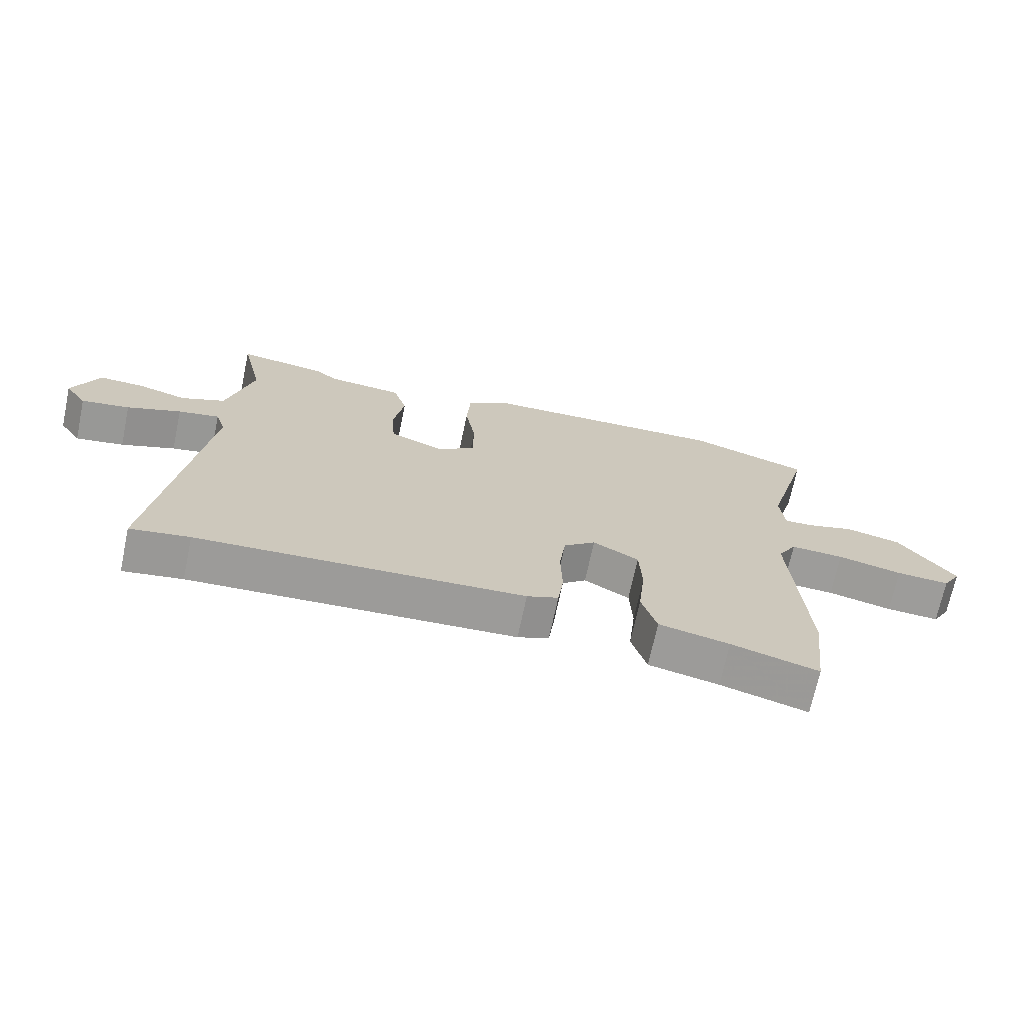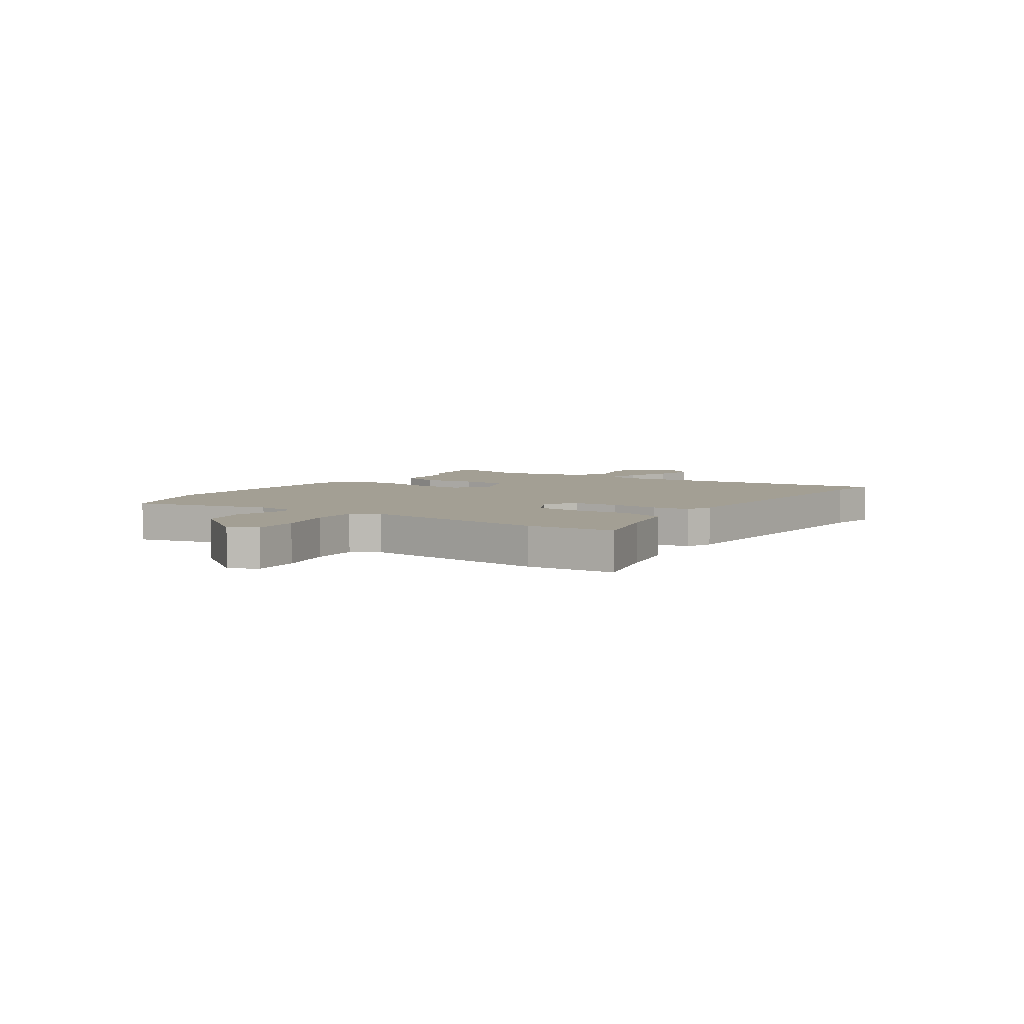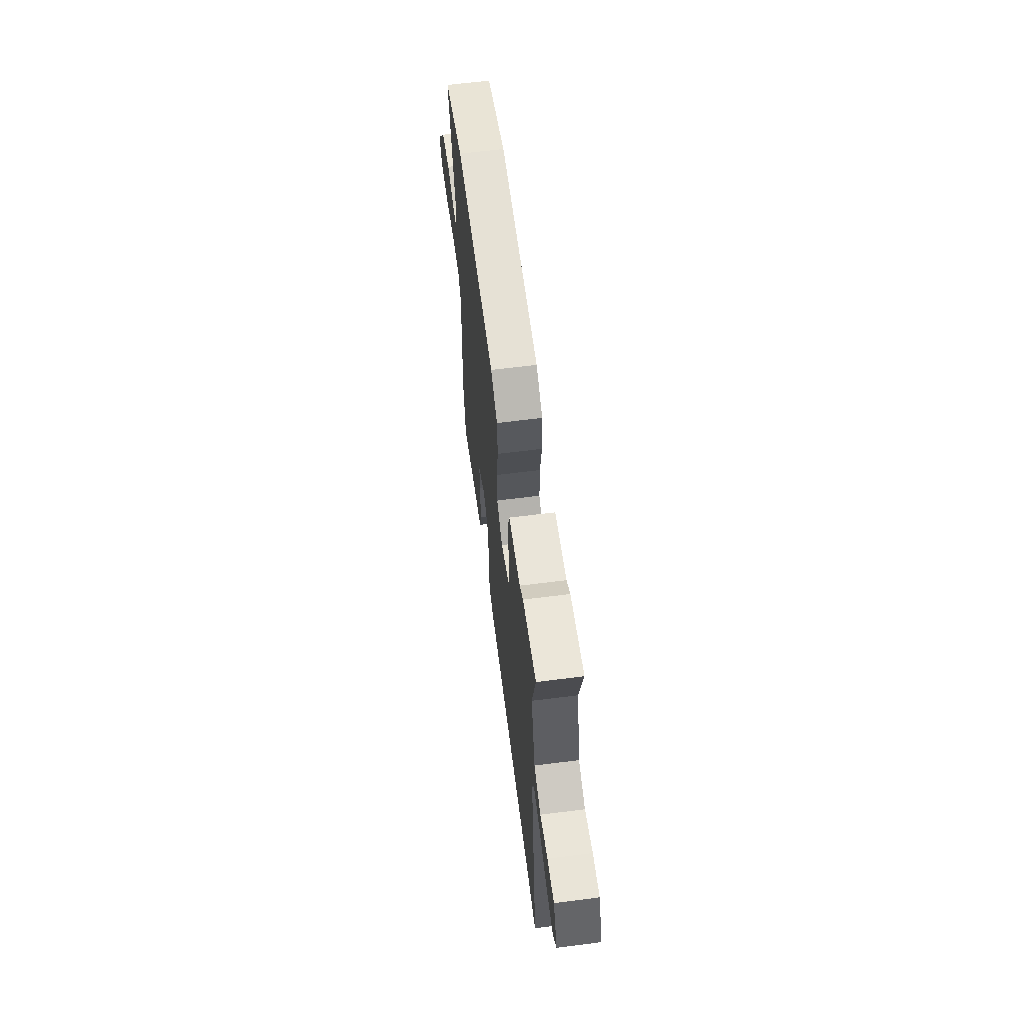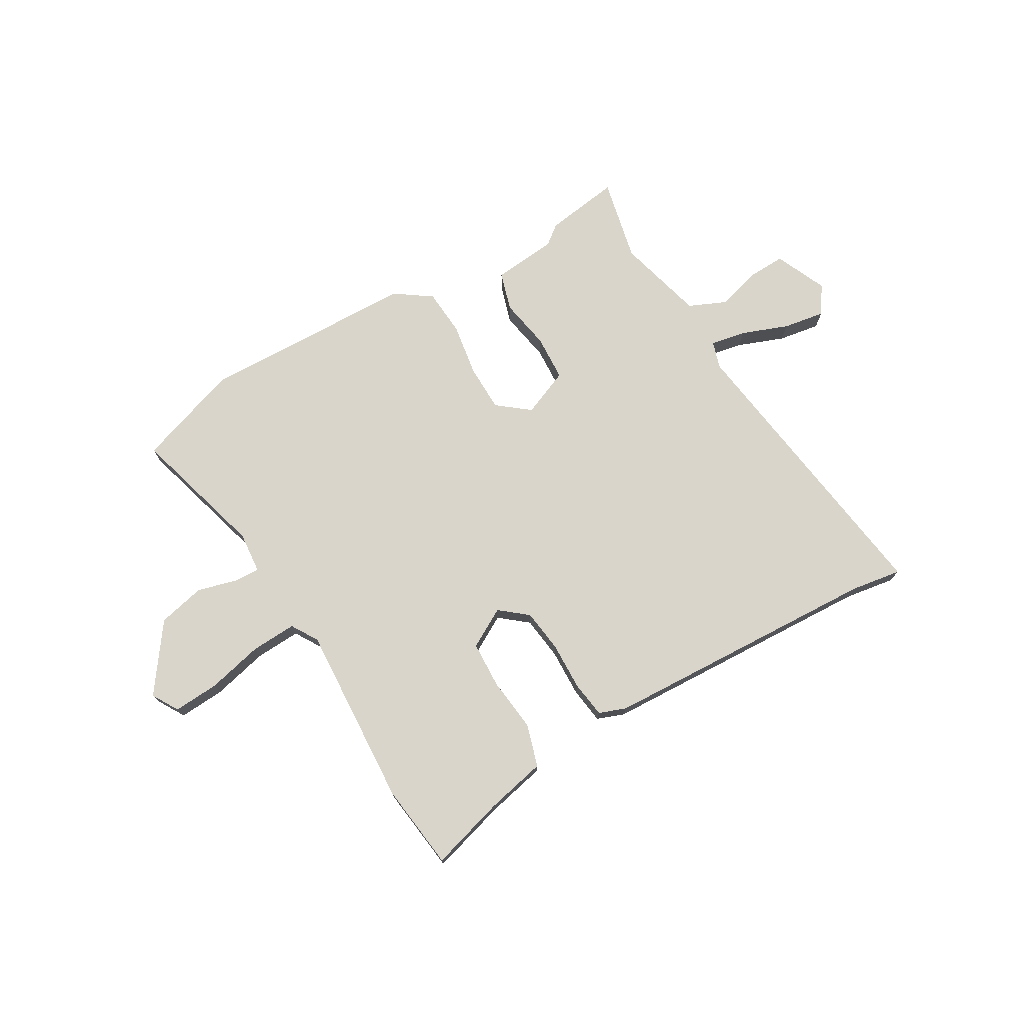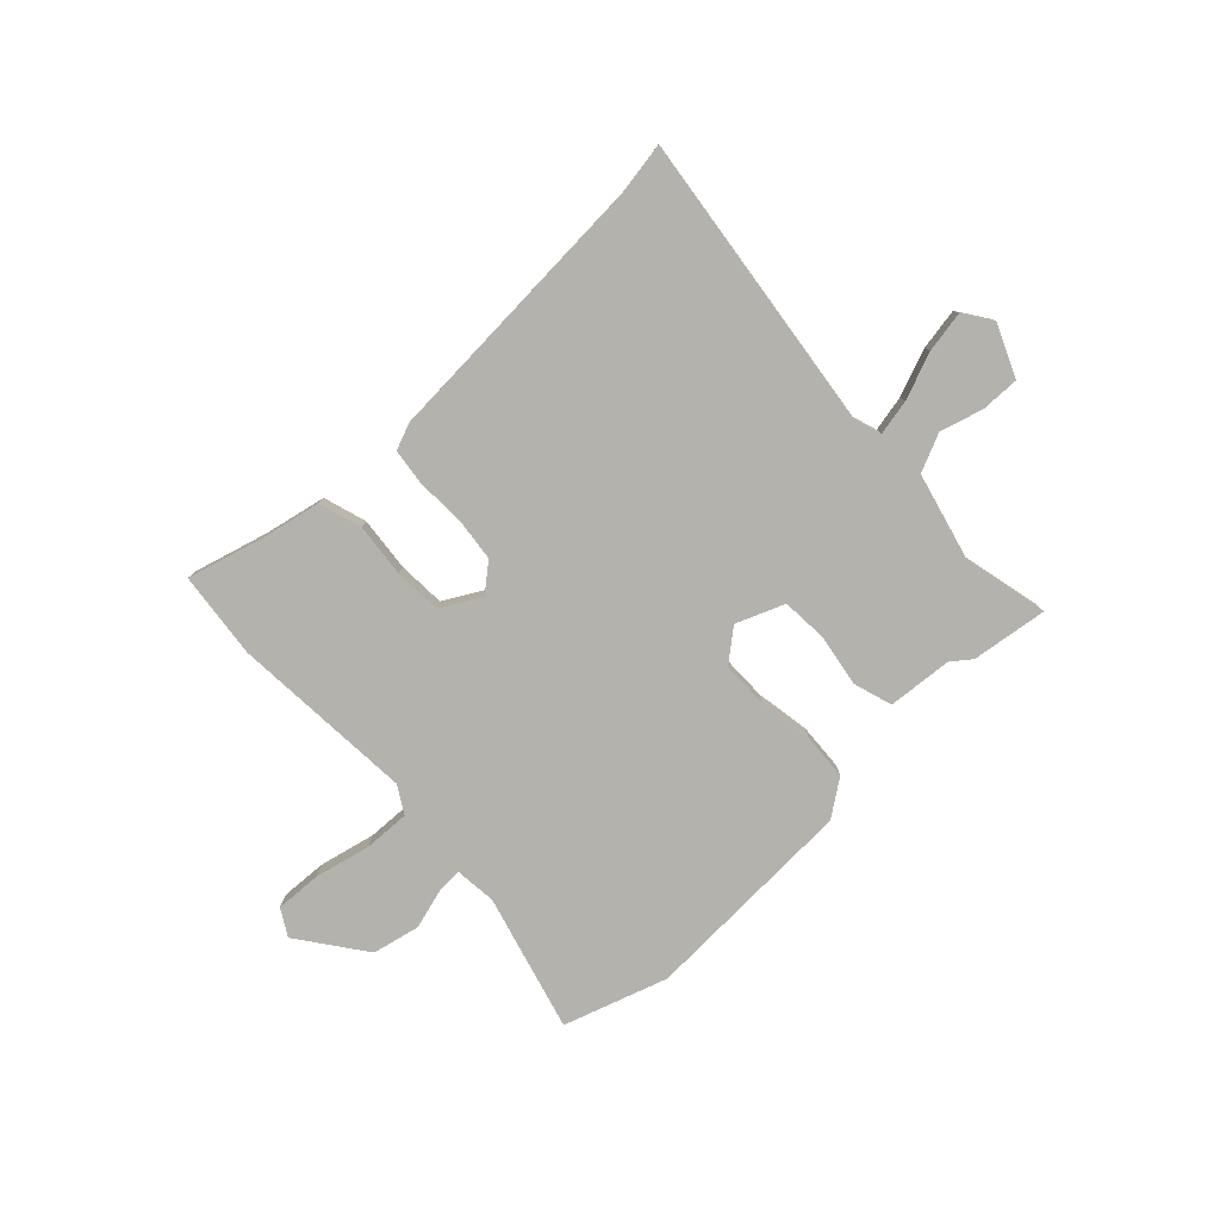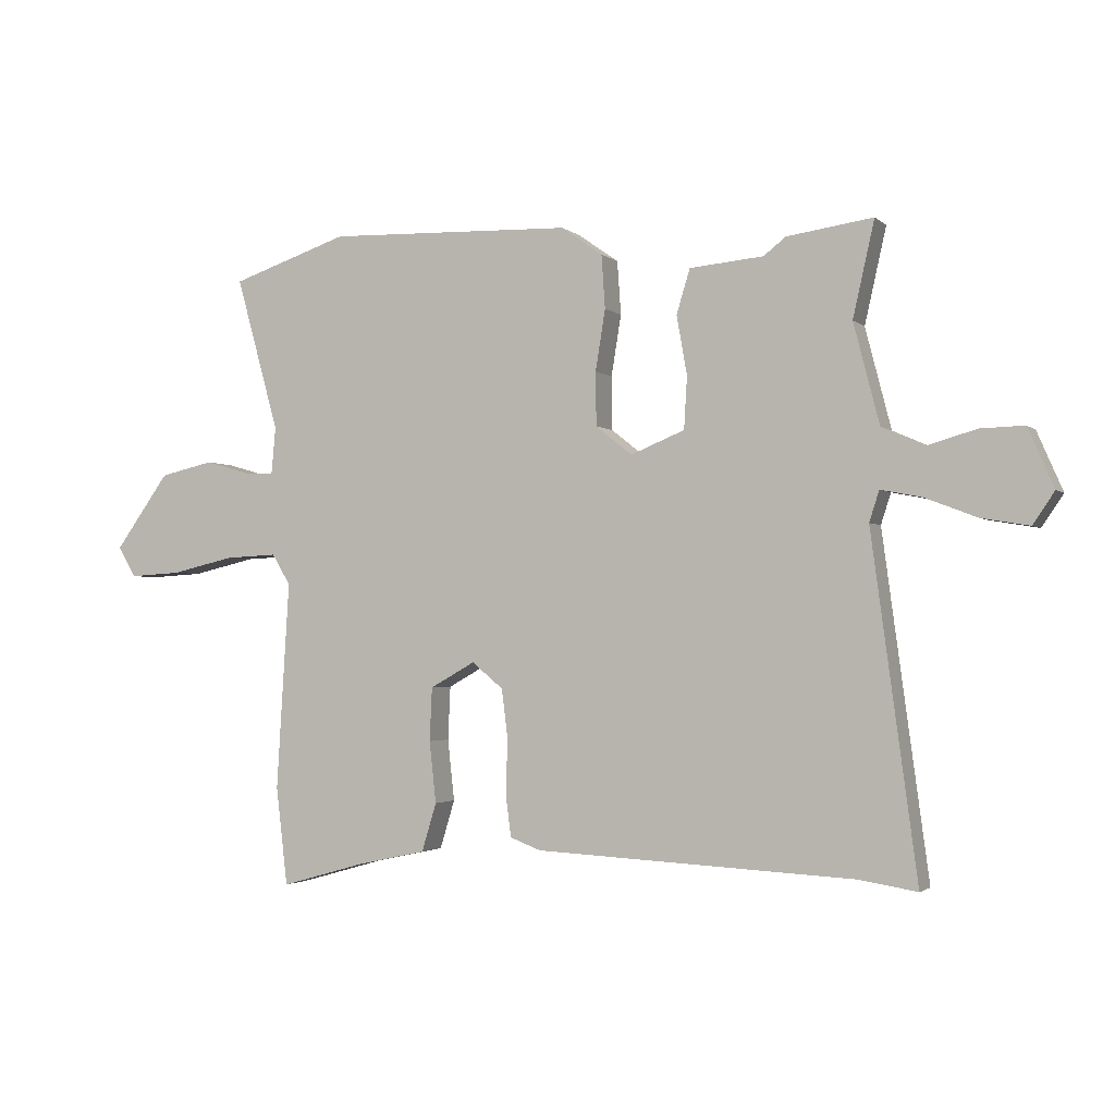
<metadata>
{"format":"obj","ext":"obj","renderer":"f3d","projection":"perspective","resolution":1024,"background":"white","views":[{"elev":-70.1,"azim":-11.9,"up":"+Z"},{"elev":5.4,"azim":125.0,"up":"+Y"},{"elev":62.7,"azim":-97.4,"up":"+Z"},{"elev":74.2,"azim":149.5,"up":"+Y"},{"elev":-79.5,"azim":-136.2,"up":"+Y"},{"elev":-2.1,"azim":-157.5,"up":"+Z"}]}
</metadata>
<code>
v -0.481 0.07 -0.497
v -0.575 0.07 -0.512
v -0.501 0.07 0.039
v -0.517 0.07 0.089
v -0.583 0.07 0.076
v -0.669 0.07 0.043
v -0.746 0.07 0.03
v -0.781 0.07 0.082
v -0.739 0.07 0.178
v -0.668 0.07 0.176
v -0.589 0.07 0.153
v -0.519 0.07 0.184
v -0.477 0.07 0.347
v -0.512 0.07 0.502
v -0.372 0.07 0.482
v -0.336 0.07 0.454
v -0.216 0.07 0.443
v -0.194 0.07 0.371
v -0.211 0.07 0.275
v -0.206 0.07 0.19
v -0.118 0.07 0.154
v -0.059 0.07 0.201
v -0.058 0.07 0.288
v -0.074 0.07 0.387
v -0.068 0.07 0.474
v -0.001 0.07 0.521
v 0.399 0.07 0.534
v 0.59 0.07 0.47
v 0.52 0.07 0.219
v 0.527 0.07 0.142
v 0.574 0.07 0.144
v 0.648 0.07 0.165
v 0.736 0.07 0.145
v 0.825 0.07 0.022
v 0.796 0.07 -0.027
v 0.711 0.07 -0.022
v 0.608 0.07 0.002
v 0.523 0.07 0.006
v 0.493 0.07 -0.044
v 0.514 0.07 -0.383
v 0.495 0.07 -0.543
v 0.357 0.07 -0.504
v 0.245 0.07 -0.48
v 0.221 0.07 -0.401
v 0.232 0.07 -0.301
v 0.228 0.07 -0.214
v 0.155 0.07 -0.173
v 0.104 0.07 -0.215
v 0.094 0.07 -0.295
v 0.097 0.07 -0.384
v 0.088 0.07 -0.452
v 0.038 0.07 -0.471
v -0.481 0 -0.497
v -0.575 0 -0.512
v -0.501 0 0.039
v -0.517 0 0.089
v -0.583 0 0.076
v -0.669 0 0.043
v -0.746 0 0.03
v -0.781 0 0.082
v -0.739 0 0.178
v -0.668 0 0.176
v -0.589 0 0.153
v -0.519 0 0.184
v -0.477 0 0.347
v -0.512 0 0.502
v -0.372 0 0.482
v -0.336 0 0.454
v -0.216 0 0.443
v -0.194 0 0.371
v -0.211 0 0.275
v -0.206 0 0.19
v -0.118 0 0.154
v -0.059 0 0.201
v -0.058 0 0.288
v -0.074 0 0.387
v -0.068 0 0.474
v -0.001 0 0.521
v 0.399 0 0.534
v 0.59 0 0.47
v 0.52 0 0.219
v 0.527 0 0.142
v 0.574 0 0.144
v 0.648 0 0.165
v 0.736 0 0.145
v 0.825 0 0.022
v 0.796 0 -0.027
v 0.711 0 -0.022
v 0.608 0 0.002
v 0.523 0 0.006
v 0.493 0 -0.044
v 0.514 0 -0.383
v 0.495 0 -0.543
v 0.357 0 -0.504
v 0.245 0 -0.48
v 0.221 0 -0.401
v 0.232 0 -0.301
v 0.228 0 -0.214
v 0.155 0 -0.173
v 0.104 0 -0.215
v 0.094 0 -0.295
v 0.097 0 -0.384
v 0.088 0 -0.452
v 0.038 0 -0.471
f 51 52 1
f 50 51 1
f 49 50 1
f 1 2 3
f 49 1 3
f 48 49 3
f 47 48 3 4
f 42 43 44 45
f 42 45 46
f 41 42 46
f 40 41 46
f 39 40 46
f 38 39 46 47
f 35 36 37
f 34 35 37
f 33 34 37
f 32 33 37
f 31 32 37
f 30 31 37 38
f 38 47 4
f 30 38 4
f 29 30 4
f 27 28 29
f 26 27 29
f 25 26 29
f 24 25 29
f 23 24 29
f 16 17 18 19
f 16 19 20
f 15 16 20
f 14 15 20
f 13 14 20
f 12 13 20
f 11 12 20 21
f 9 10 11
f 8 9 11
f 7 8 11
f 6 7 11
f 5 6 11
f 4 5 11
f 22 23 29
f 21 22 29
f 21 29 4
f 4 11 21
f 53 104 103
f 53 103 102
f 53 102 101
f 55 54 53
f 55 53 101
f 55 101 100
f 56 55 100 99
f 97 96 95 94
f 98 97 94
f 98 94 93
f 98 93 92
f 98 92 91
f 99 98 91 90
f 89 88 87
f 89 87 86
f 89 86 85
f 89 85 84
f 89 84 83
f 90 89 83 82
f 56 99 90
f 56 90 82
f 56 82 81
f 81 80 79
f 81 79 78
f 81 78 77
f 81 77 76
f 81 76 75
f 71 70 69 68
f 72 71 68
f 72 68 67
f 72 67 66
f 72 66 65
f 72 65 64
f 73 72 64 63
f 63 62 61
f 63 61 60
f 63 60 59
f 63 59 58
f 63 58 57
f 63 57 56
f 81 75 74
f 81 74 73
f 56 81 73
f 73 63 56
f 1 53 54 2
f 2 54 55 3
f 3 55 56 4
f 4 56 57 5
f 5 57 58 6
f 6 58 59 7
f 7 59 60 8
f 8 60 61 9
f 9 61 62 10
f 10 62 63 11
f 11 63 64 12
f 12 64 65 13
f 13 65 66 14
f 14 66 67 15
f 15 67 68 16
f 16 68 69 17
f 17 69 70 18
f 18 70 71 19
f 19 71 72 20
f 20 72 73 21
f 21 73 74 22
f 22 74 75 23
f 23 75 76 24
f 24 76 77 25
f 25 77 78 26
f 26 78 79 27
f 27 79 80 28
f 28 80 81 29
f 29 81 82 30
f 30 82 83 31
f 31 83 84 32
f 32 84 85 33
f 33 85 86 34
f 34 86 87 35
f 35 87 88 36
f 36 88 89 37
f 37 89 90 38
f 38 90 91 39
f 39 91 92 40
f 40 92 93 41
f 41 93 94 42
f 42 94 95 43
f 43 95 96 44
f 44 96 97 45
f 45 97 98 46
f 46 98 99 47
f 47 99 100 48
f 48 100 101 49
f 49 101 102 50
f 50 102 103 51
f 51 103 104 52
f 52 104 53 1

</code>
